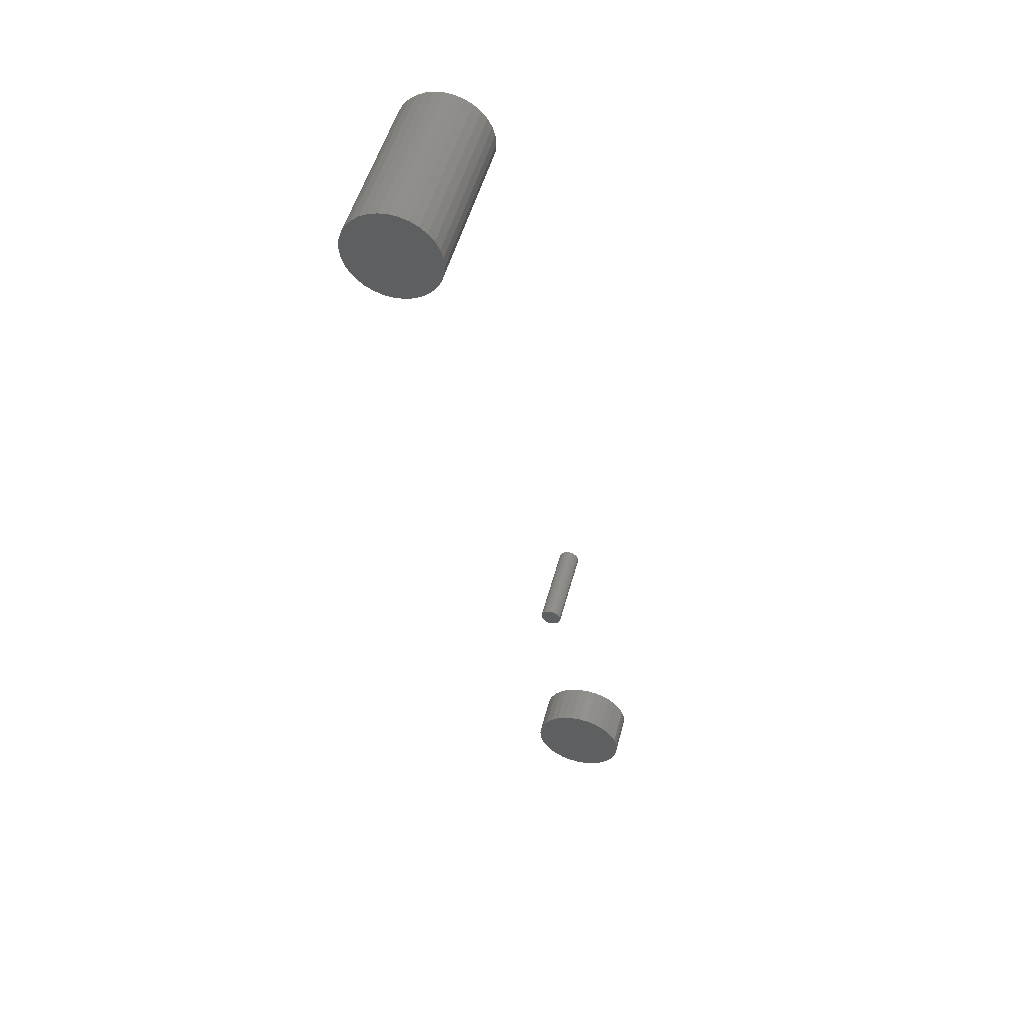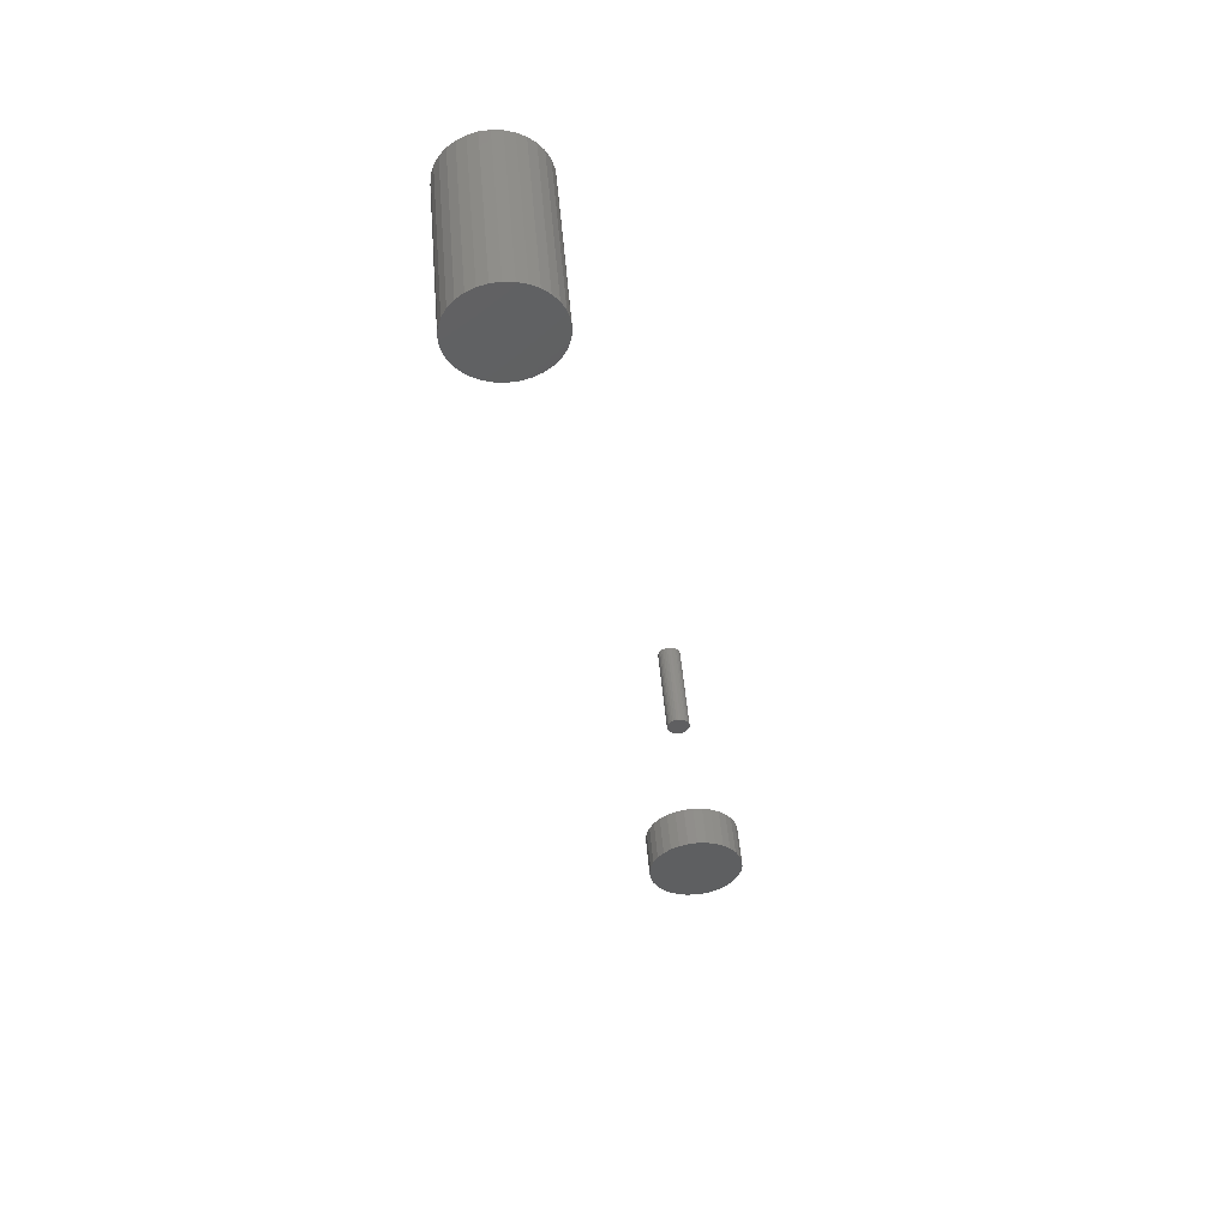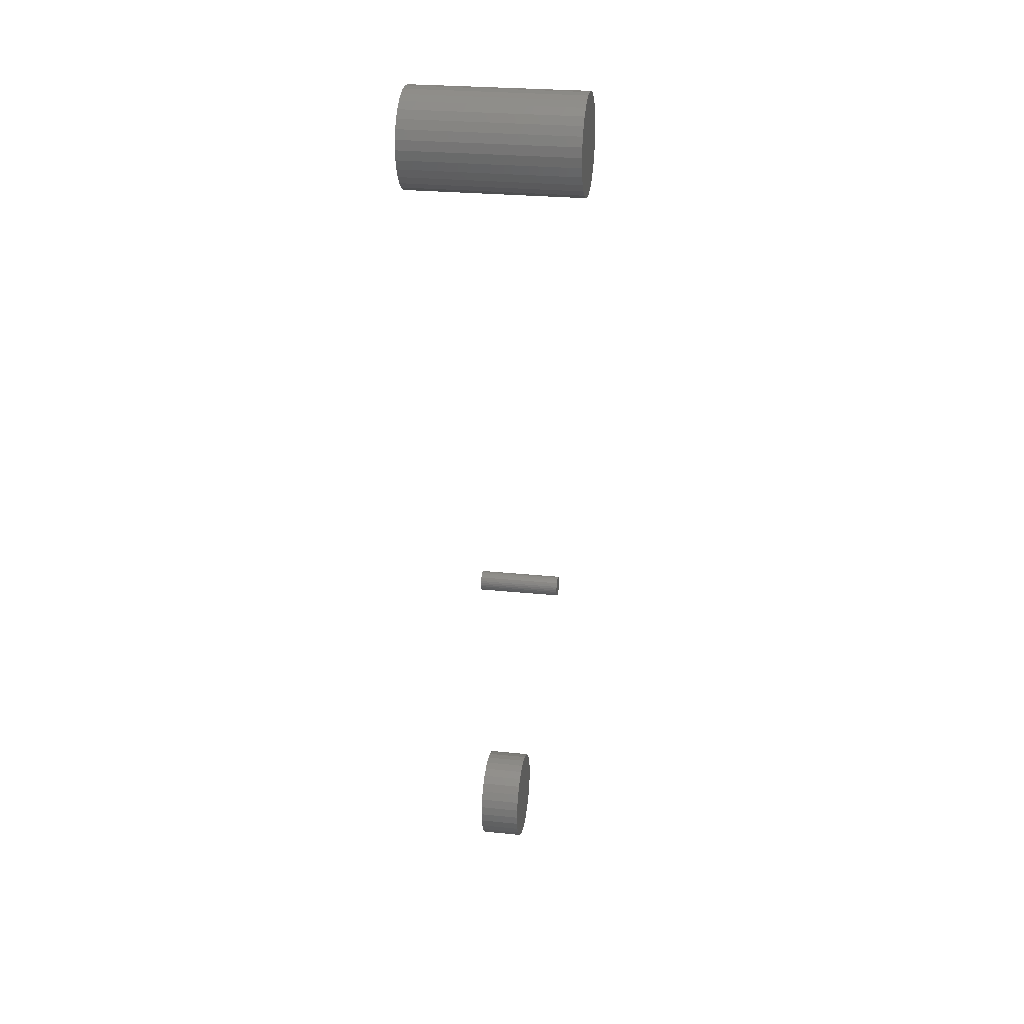
<metadata>
{"format":"stl","ext":"stl","renderer":"f3d","projection":"perspective","resolution":1024,"background":"white","views":[{"elev":50.5,"azim":-165.3,"up":"+Z"},{"elev":49.9,"azim":175.2,"up":"+Z"},{"elev":25.7,"azim":99.4,"up":"+Z"}]}
</metadata>
<code>
# stl→obj: 192 verts, 372 faces
v 0.107 -0.02344 0.2712
v 0.1018 -0.02344 0.2707
v 0.09679 -0.02344 0.2692
v 0.1122 -0.02344 0.2707
v 0.1172 -0.02344 0.2692
v 0.09219 -0.02344 0.2667
v 0.1218 -0.02344 0.2667
v 0.08815 -0.02344 0.2634
v 0.1258 -0.02344 0.2634
v 0.08484 -0.02344 0.2594
v 0.1291 -0.02344 0.2594
v 0.08237 -0.02344 0.2548
v 0.1316 -0.02344 0.2548
v 0.08086 -0.02344 0.2498
v 0.1331 -0.02344 0.2498
v 0.1331 -0.02344 0.2394
v 0.08237 -0.02344 0.2344
v 0.1316 -0.02344 0.2344
v 0.08484 -0.02344 0.2298
v 0.1291 -0.02344 0.2298
v 0.08815 -0.02344 0.2257
v 0.1258 -0.02344 0.2257
v 0.09219 -0.02344 0.2224
v 0.1218 -0.02344 0.2224
v 0.09679 -0.02344 0.22
v 0.1172 -0.02344 0.22
v 0.1018 -0.02344 0.2184
v 0.107 -0.02344 0.2179
v 0.1122 -0.02344 0.2184
v 0.1336 -0.02344 0.2446
v 0.08035 -0.02344 0.2446
v 0.08086 -0.02344 0.2394
v 0.09679 1.641e-17 0.2692
v 0.1018 1.677e-17 0.2707
v 0.107 1.709e-17 0.2712
v 0.1122 1.735e-17 0.2707
v 0.1172 1.755e-17 0.2692
v 0.09219 1.602e-17 0.2667
v 0.1218 1.766e-17 0.2667
v 0.08815 1.561e-17 0.2634
v 0.1258 1.77e-17 0.2634
v 0.08484 1.52e-17 0.2594
v 0.1291 1.766e-17 0.2594
v 0.08237 1.481e-17 0.2548
v 0.1316 1.755e-17 0.2548
v 0.08086 1.445e-17 0.2498
v 0.1331 1.735e-17 0.2498
v 0.1316 1.641e-17 0.2344
v 0.08237 1.368e-17 0.2344
v 0.1331 1.677e-17 0.2394
v 0.08484 1.356e-17 0.2298
v 0.1291 1.602e-17 0.2298
v 0.08815 1.352e-17 0.2257
v 0.1258 1.561e-17 0.2257
v 0.09219 1.356e-17 0.2224
v 0.1218 1.52e-17 0.2224
v 0.09679 1.368e-17 0.22
v 0.1172 1.481e-17 0.22
v 0.1018 1.387e-17 0.2184
v 0.107 1.413e-17 0.2179
v 0.1122 1.445e-17 0.2184
v 0.08086 1.387e-17 0.2394
v 0.08035 1.413e-17 0.2446
v 0.1336 1.709e-17 0.2446
v 0.118 0.02344 0.4142
v 0.1186 0.02344 0.4152
v 0.1266 0.02344 0.4168
v 0.129 0.02344 0.4109
v 0.1177 0.02344 0.4109
v 0.1291 0.02344 0.412
v 0.118 0.02344 0.4098
v 0.1186 0.02344 0.4088
v 0.1287 0.02344 0.4098
v 0.1193 0.02344 0.4079
v 0.1281 0.02344 0.4088
v 0.1202 0.02344 0.4072
v 0.1212 0.02344 0.4067
v 0.1222 0.02344 0.4064
v 0.1176 0.02344 0.412
v 0.1177 0.02344 0.4131
v 0.129 0.02344 0.4131
v 0.1274 0.02344 0.4079
v 0.1266 0.02344 0.4072
v 0.1256 0.02344 0.4067
v 0.1245 0.02344 0.4064
v 0.1234 0.02344 0.4062
v 0.1274 0.02344 0.4161
v 0.1281 0.02344 0.4152
v 0.1287 0.02344 0.4142
v 0.1193 0.02344 0.4161
v 0.1202 0.02344 0.4168
v 0.1212 0.02344 0.4173
v 0.1222 0.02344 0.4177
v 0.1234 0.02344 0.4178
v 0.1245 0.02344 0.4177
v 0.1256 0.02344 0.4173
v 0.1266 -0.02344 0.4168
v 0.1186 -0.02344 0.4152
v 0.118 -0.02344 0.4142
v 0.1291 -0.02344 0.412
v 0.1177 -0.02344 0.4109
v 0.129 -0.02344 0.4109
v 0.118 -0.02344 0.4098
v 0.1186 -0.02344 0.4088
v 0.1287 -0.02344 0.4098
v 0.1193 -0.02344 0.4079
v 0.1281 -0.02344 0.4088
v 0.1202 -0.02344 0.4072
v 0.1212 -0.02344 0.4067
v 0.1222 -0.02344 0.4064
v 0.1176 -0.02344 0.412
v 0.129 -0.02344 0.4131
v 0.1177 -0.02344 0.4131
v 0.1274 -0.02344 0.4079
v 0.1234 -0.02344 0.4062
v 0.1245 -0.02344 0.4064
v 0.1256 -0.02344 0.4067
v 0.1266 -0.02344 0.4072
v 0.1287 -0.02344 0.4142
v 0.1281 -0.02344 0.4152
v 0.1274 -0.02344 0.4161
v 0.1193 -0.02344 0.4161
v 0.1256 -0.02344 0.4173
v 0.1245 -0.02344 0.4177
v 0.1234 -0.02344 0.4178
v 0.1222 -0.02344 0.4177
v 0.1212 -0.02344 0.4173
v 0.1202 -0.02344 0.4168
v 0.1904 0.04688 0.7301
v 0.1954 0.04688 0.7316
v 0.2006 0.04688 0.7322
v 0.2057 0.04688 0.7316
v 0.2107 0.04688 0.7301
v 0.1859 0.04688 0.7277
v 0.2153 0.04688 0.7277
v 0.1819 0.04688 0.7244
v 0.2193 0.04688 0.7244
v 0.1786 0.04688 0.7204
v 0.2226 0.04688 0.7204
v 0.1761 0.04688 0.7158
v 0.225 0.04688 0.7158
v 0.1746 0.04688 0.7108
v 0.2265 0.04688 0.7108
v 0.225 0.04688 0.6955
v 0.1761 0.04688 0.6955
v 0.2265 0.04688 0.7005
v 0.1786 0.04688 0.691
v 0.2226 0.04688 0.691
v 0.1819 0.04688 0.6869
v 0.2193 0.04688 0.6869
v 0.1859 0.04688 0.6837
v 0.2153 0.04688 0.6837
v 0.1904 0.04688 0.6812
v 0.2107 0.04688 0.6812
v 0.1954 0.04688 0.6797
v 0.2006 0.04688 0.6792
v 0.2057 0.04688 0.6797
v 0.1746 0.04688 0.7005
v 0.1741 0.04688 0.7057
v 0.2271 0.04688 0.7057
v 0.2006 -0.04688 0.7322
v 0.1954 -0.04688 0.7316
v 0.1904 -0.04688 0.7301
v 0.2057 -0.04688 0.7316
v 0.2107 -0.04688 0.7301
v 0.1859 -0.04688 0.7277
v 0.2153 -0.04688 0.7277
v 0.1819 -0.04688 0.7244
v 0.2193 -0.04688 0.7244
v 0.1786 -0.04688 0.7204
v 0.2226 -0.04688 0.7204
v 0.1761 -0.04688 0.7158
v 0.225 -0.04688 0.7158
v 0.1746 -0.04688 0.7108
v 0.2265 -0.04688 0.7108
v 0.2265 -0.04688 0.7005
v 0.1761 -0.04688 0.6955
v 0.225 -0.04688 0.6955
v 0.1786 -0.04688 0.691
v 0.2226 -0.04688 0.691
v 0.1819 -0.04688 0.6869
v 0.2193 -0.04688 0.6869
v 0.1859 -0.04688 0.6837
v 0.2153 -0.04688 0.6837
v 0.1904 -0.04688 0.6812
v 0.2107 -0.04688 0.6812
v 0.1954 -0.04688 0.6797
v 0.2006 -0.04688 0.6792
v 0.2057 -0.04688 0.6797
v 0.2271 -0.04688 0.7057
v 0.1741 -0.04688 0.7057
v 0.1746 -0.04688 0.7005
f 1 2 3
f 4 1 3
f 4 3 5
f 5 3 6
f 5 6 7
f 7 6 8
f 7 8 9
f 9 8 10
f 9 10 11
f 11 10 12
f 11 12 13
f 13 12 14
f 13 14 15
f 16 17 18
f 18 17 19
f 18 19 20
f 20 19 21
f 20 21 22
f 22 21 23
f 22 23 24
f 24 23 25
f 24 25 26
f 26 25 27
f 26 27 28
f 26 28 29
f 15 14 30
f 30 14 31
f 30 31 16
f 16 31 32
f 16 32 17
f 33 34 35
f 33 35 36
f 37 33 36
f 38 33 37
f 39 38 37
f 40 38 39
f 41 40 39
f 42 40 41
f 43 42 41
f 44 42 43
f 45 44 43
f 46 44 45
f 47 46 45
f 48 49 50
f 51 49 48
f 52 51 48
f 53 51 52
f 54 53 52
f 55 53 54
f 56 55 54
f 57 55 56
f 58 57 56
f 59 57 58
f 60 59 58
f 61 60 58
f 49 62 50
f 50 62 63
f 50 63 64
f 64 63 46
f 64 46 47
f 64 30 50
f 50 30 16
f 50 16 48
f 48 16 18
f 48 18 52
f 52 18 20
f 52 20 54
f 54 20 22
f 54 22 56
f 56 22 24
f 56 24 58
f 58 24 26
f 58 26 61
f 61 26 29
f 61 29 60
f 60 29 28
f 60 28 59
f 59 28 27
f 59 27 57
f 57 27 25
f 57 25 55
f 55 25 23
f 55 23 53
f 53 23 21
f 53 21 51
f 51 21 19
f 51 19 49
f 49 19 17
f 49 17 62
f 62 17 32
f 62 32 63
f 63 32 31
f 63 31 46
f 46 31 14
f 46 14 44
f 44 14 12
f 44 12 42
f 42 12 10
f 42 10 40
f 40 10 8
f 40 8 38
f 38 8 6
f 38 6 33
f 33 6 3
f 33 3 34
f 34 3 2
f 34 2 35
f 35 2 1
f 35 1 36
f 36 1 4
f 36 4 37
f 37 4 5
f 37 5 39
f 39 5 7
f 39 7 41
f 41 7 9
f 41 9 43
f 43 9 11
f 43 11 45
f 45 11 13
f 45 13 47
f 47 13 15
f 47 15 64
f 64 15 30
f 65 66 67
f 68 69 70
f 68 71 69
f 72 71 68
f 73 72 68
f 73 74 72
f 75 74 73
f 76 74 75
f 77 76 75
f 75 78 77
f 79 80 81
f 79 81 70
f 79 70 69
f 82 83 84
f 82 84 85
f 82 85 86
f 82 86 78
f 82 78 75
f 80 65 67
f 80 67 87
f 80 87 88
f 80 88 89
f 80 89 81
f 90 91 92
f 90 92 93
f 90 93 94
f 90 94 95
f 90 95 96
f 90 96 67
f 90 67 66
f 97 98 99
f 100 101 102
f 101 103 102
f 102 103 104
f 102 104 105
f 104 106 105
f 105 106 107
f 107 106 108
f 107 108 109
f 109 110 107
f 111 101 100
f 111 100 112
f 111 112 113
f 114 107 110
f 114 110 115
f 114 115 116
f 114 116 117
f 114 117 118
f 113 112 119
f 113 119 120
f 113 120 121
f 113 121 97
f 113 97 99
f 122 98 97
f 122 97 123
f 122 123 124
f 122 124 125
f 122 125 126
f 122 126 127
f 122 127 128
f 70 100 68
f 68 100 102
f 68 102 73
f 73 102 105
f 73 105 75
f 75 105 107
f 75 107 82
f 82 107 114
f 82 114 83
f 83 114 118
f 83 118 84
f 84 118 117
f 84 117 85
f 85 117 116
f 85 116 86
f 86 116 115
f 86 115 78
f 78 115 110
f 78 110 77
f 77 110 109
f 77 109 76
f 76 109 108
f 76 108 74
f 74 108 106
f 74 106 72
f 72 106 104
f 72 104 71
f 71 104 103
f 71 103 69
f 69 103 101
f 69 101 79
f 79 101 111
f 79 111 80
f 80 111 113
f 80 113 65
f 65 113 99
f 65 99 66
f 66 99 98
f 66 98 90
f 90 98 122
f 90 122 91
f 91 122 128
f 91 128 92
f 92 128 127
f 92 127 93
f 93 127 126
f 93 126 94
f 94 126 125
f 94 125 95
f 95 125 124
f 95 124 96
f 96 124 123
f 96 123 67
f 67 123 97
f 67 97 87
f 87 97 121
f 87 121 88
f 88 121 120
f 88 120 89
f 89 120 119
f 89 119 81
f 81 119 112
f 81 112 70
f 70 112 100
f 129 130 131
f 129 131 132
f 133 129 132
f 134 129 133
f 135 134 133
f 136 134 135
f 137 136 135
f 138 136 137
f 139 138 137
f 140 138 139
f 141 140 139
f 142 140 141
f 143 142 141
f 144 145 146
f 147 145 144
f 148 147 144
f 149 147 148
f 150 149 148
f 151 149 150
f 152 151 150
f 153 151 152
f 154 153 152
f 155 153 154
f 156 155 154
f 157 156 154
f 145 158 146
f 146 158 159
f 146 159 160
f 160 159 142
f 160 142 143
f 161 162 163
f 164 161 163
f 164 163 165
f 165 163 166
f 165 166 167
f 167 166 168
f 167 168 169
f 169 168 170
f 169 170 171
f 171 170 172
f 171 172 173
f 173 172 174
f 173 174 175
f 176 177 178
f 178 177 179
f 178 179 180
f 180 179 181
f 180 181 182
f 182 181 183
f 182 183 184
f 184 183 185
f 184 185 186
f 186 185 187
f 186 187 188
f 186 188 189
f 175 174 190
f 190 174 191
f 190 191 176
f 176 191 192
f 176 192 177
f 159 191 142
f 142 191 174
f 142 174 140
f 140 174 172
f 140 172 138
f 138 172 170
f 138 170 136
f 136 170 168
f 136 168 134
f 134 168 166
f 134 166 129
f 129 166 163
f 129 163 130
f 130 163 162
f 130 162 131
f 131 162 161
f 131 161 132
f 132 161 164
f 132 164 133
f 133 164 165
f 133 165 135
f 135 165 167
f 135 167 137
f 137 167 169
f 137 169 139
f 139 169 171
f 139 171 141
f 141 171 173
f 141 173 143
f 143 173 175
f 143 175 160
f 160 175 190
f 160 190 146
f 146 190 176
f 146 176 144
f 144 176 178
f 144 178 148
f 148 178 180
f 148 180 150
f 150 180 182
f 150 182 152
f 152 182 184
f 152 184 154
f 154 184 186
f 154 186 157
f 157 186 189
f 157 189 156
f 156 189 188
f 156 188 155
f 155 188 187
f 155 187 153
f 153 187 185
f 153 185 151
f 151 185 183
f 151 183 149
f 149 183 181
f 149 181 147
f 147 181 179
f 147 179 145
f 145 179 177
f 145 177 158
f 158 177 192
f 158 192 159
f 159 192 191

</code>
